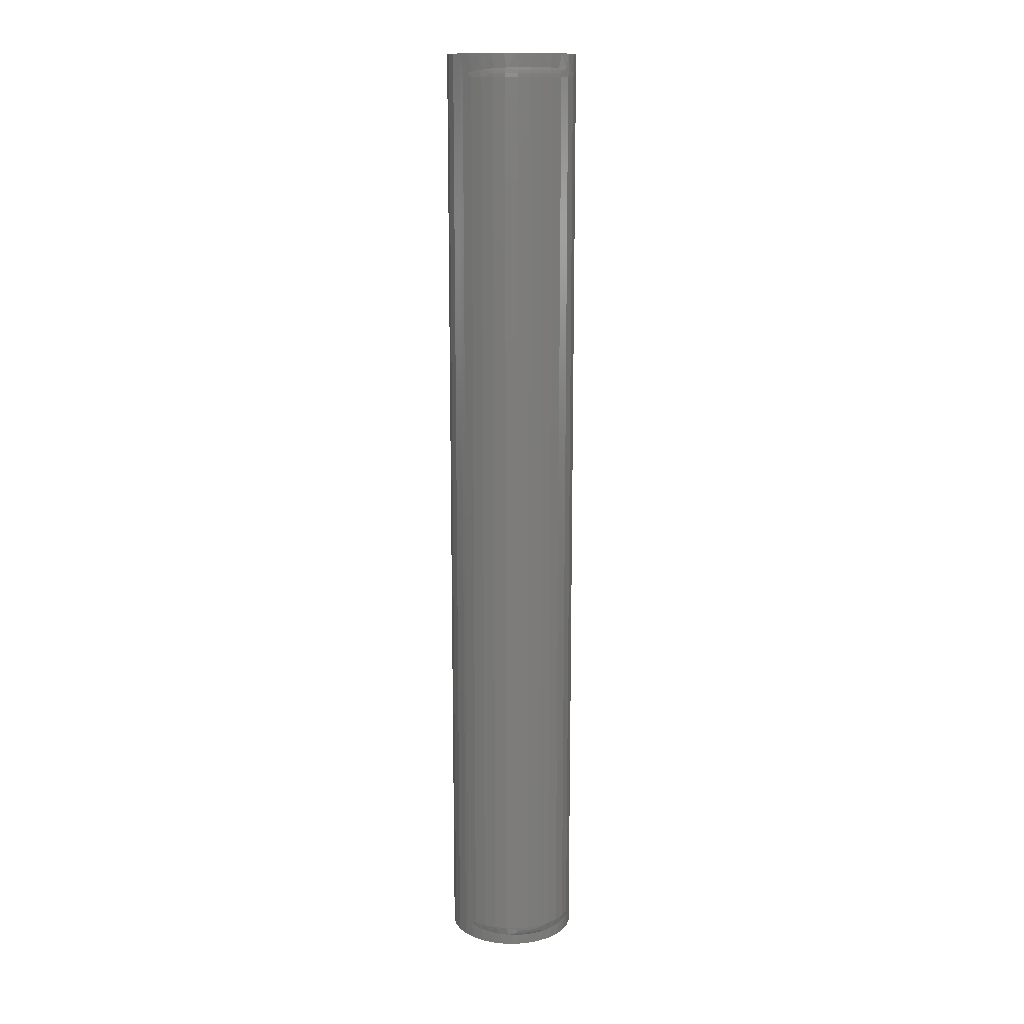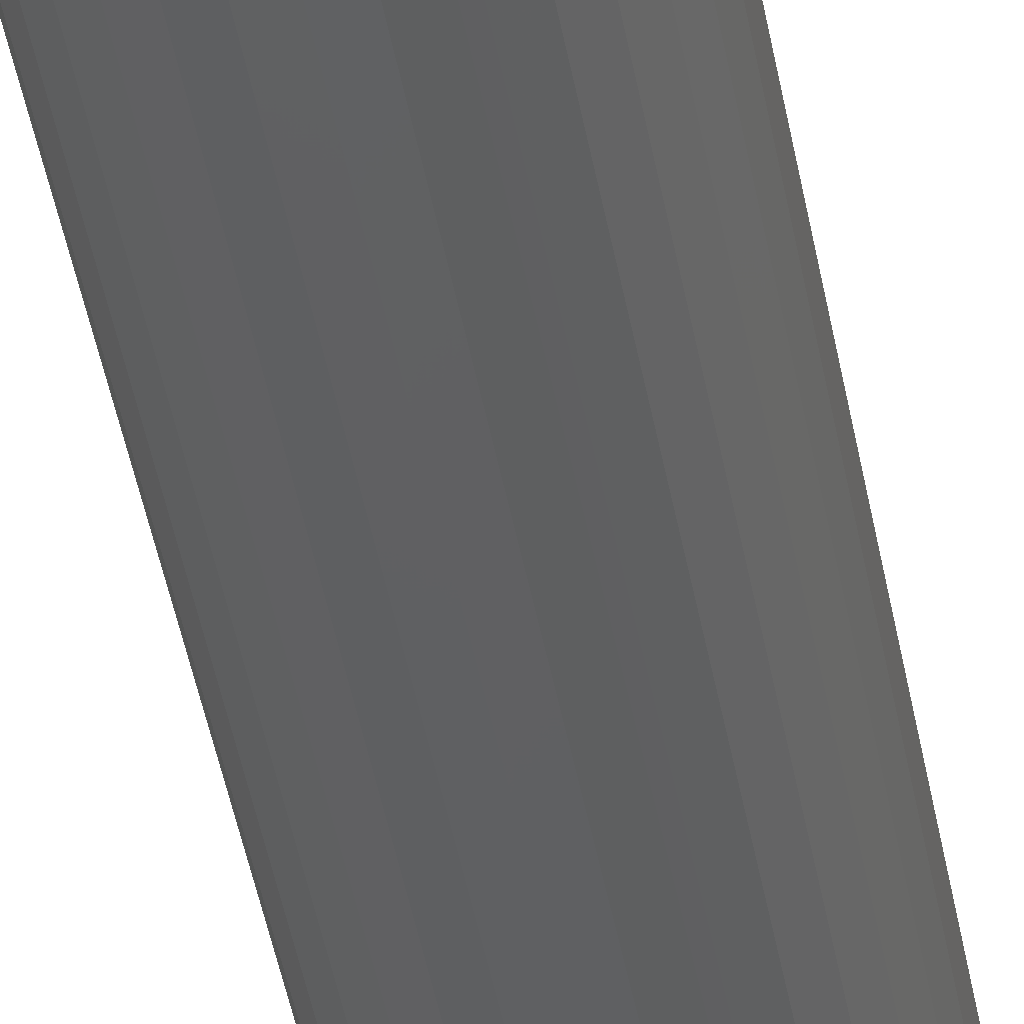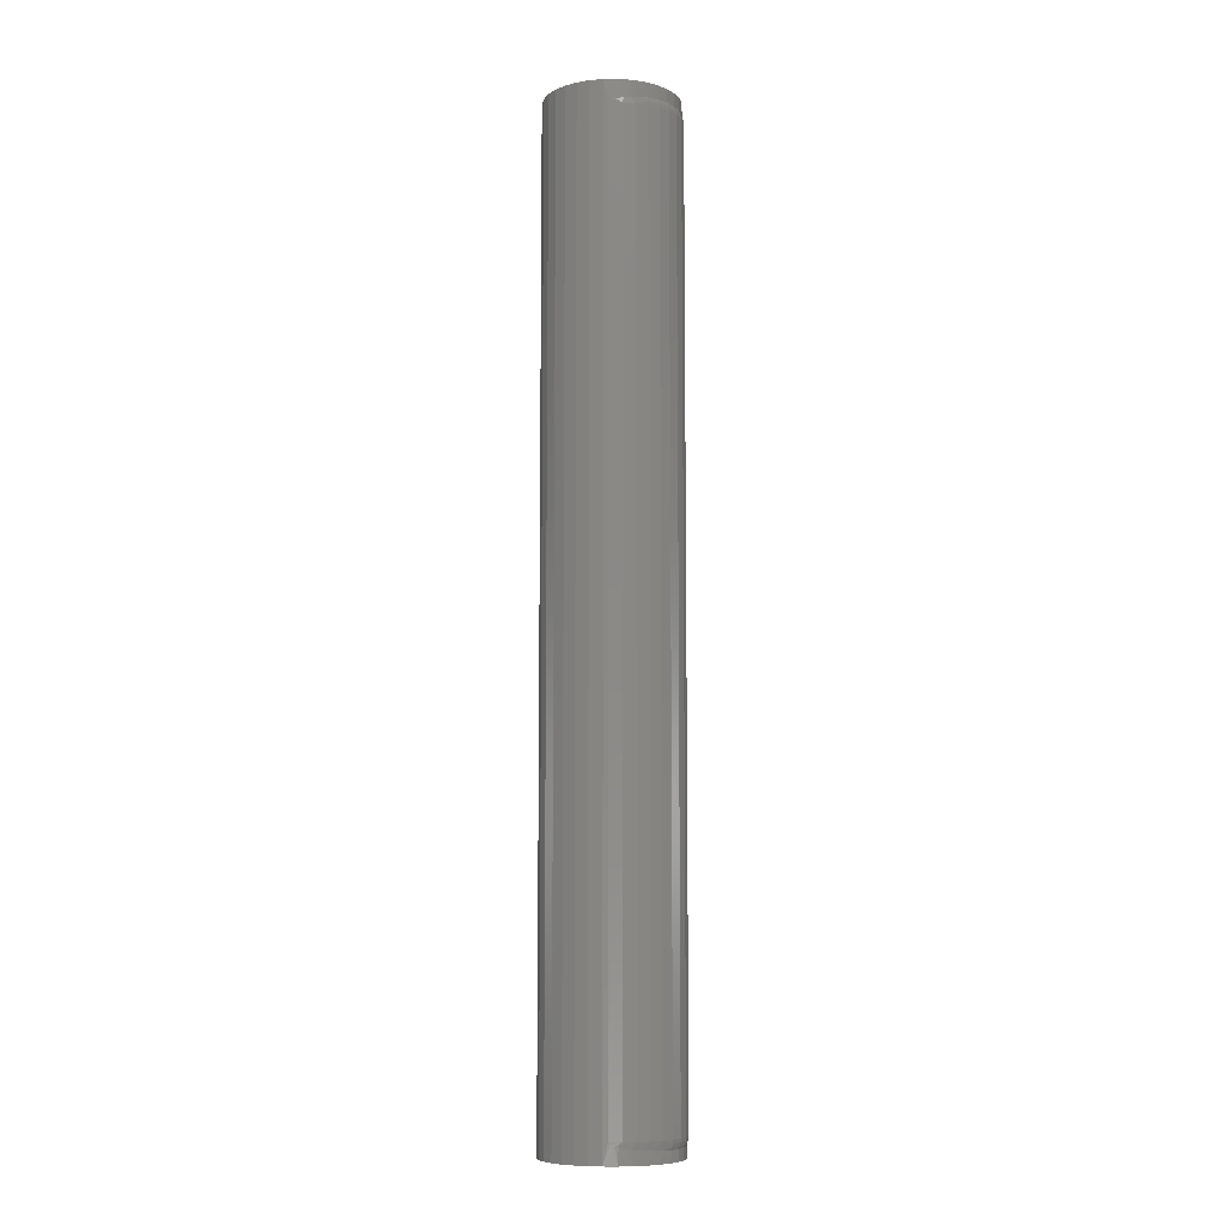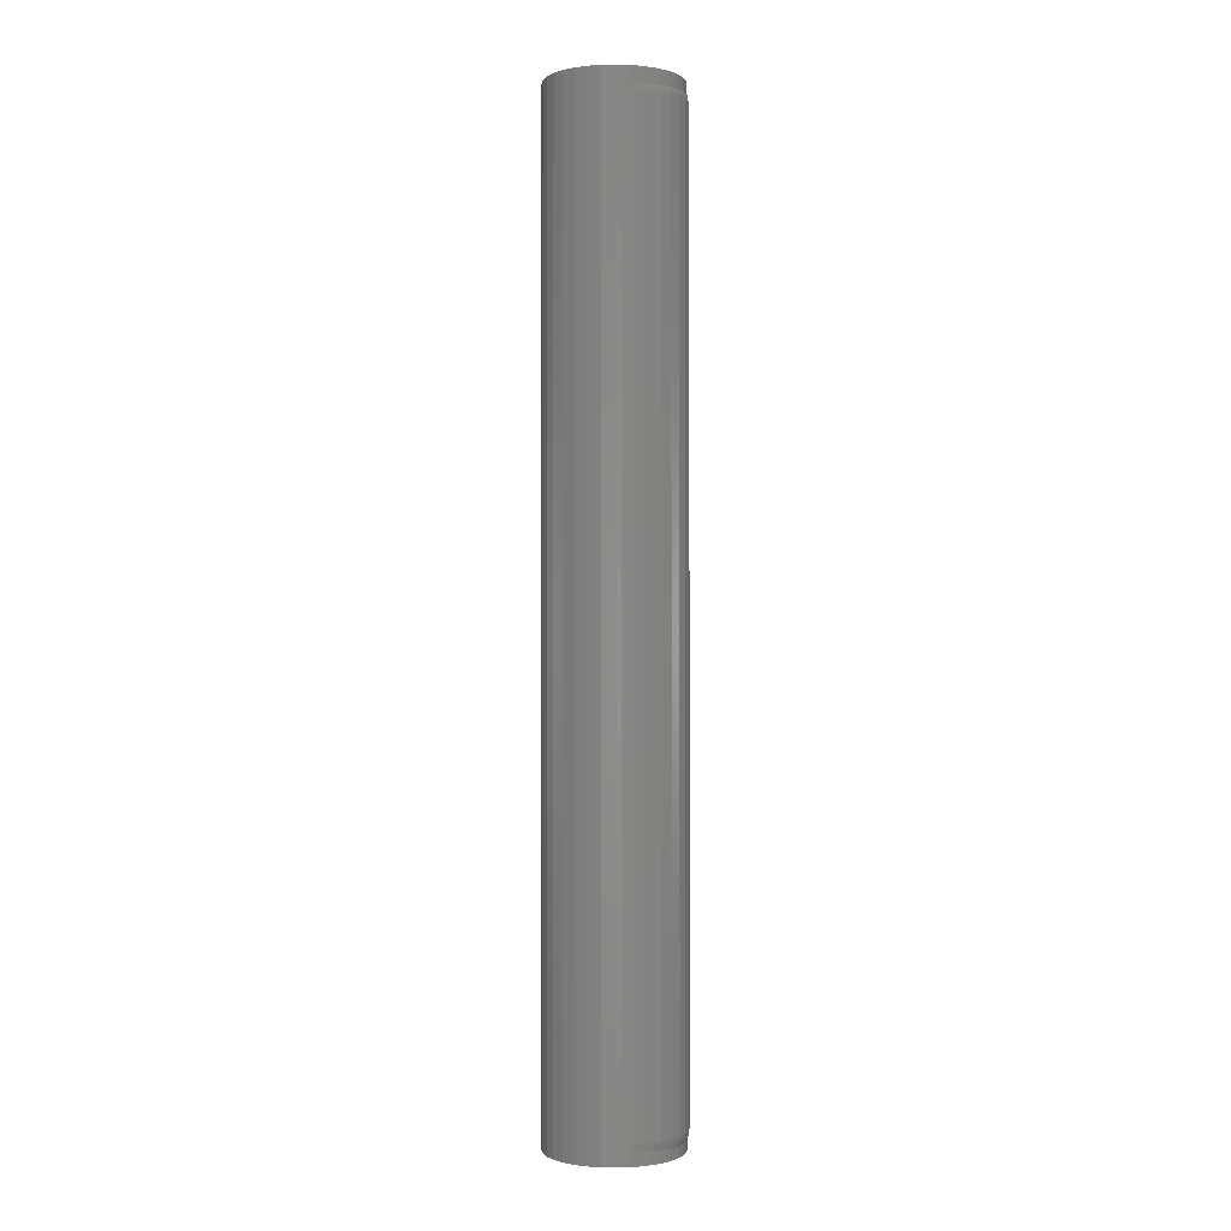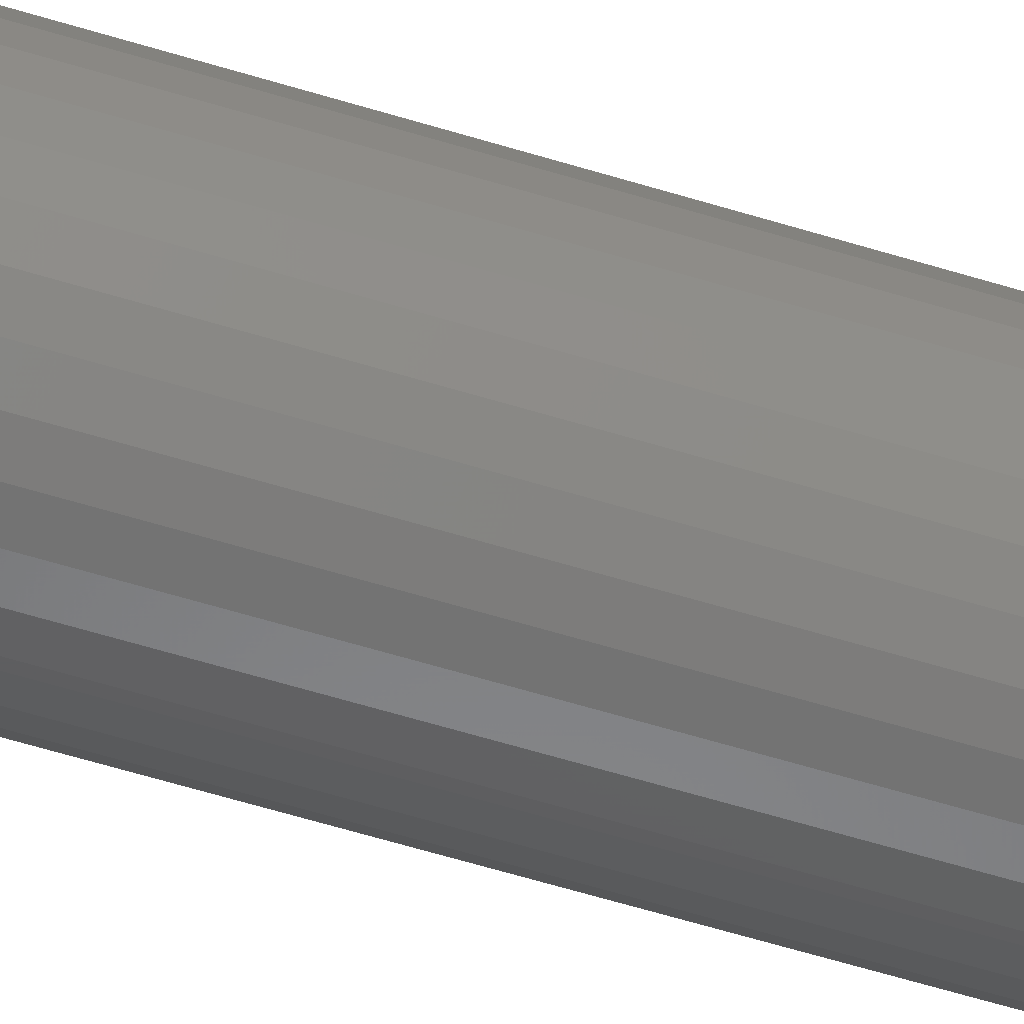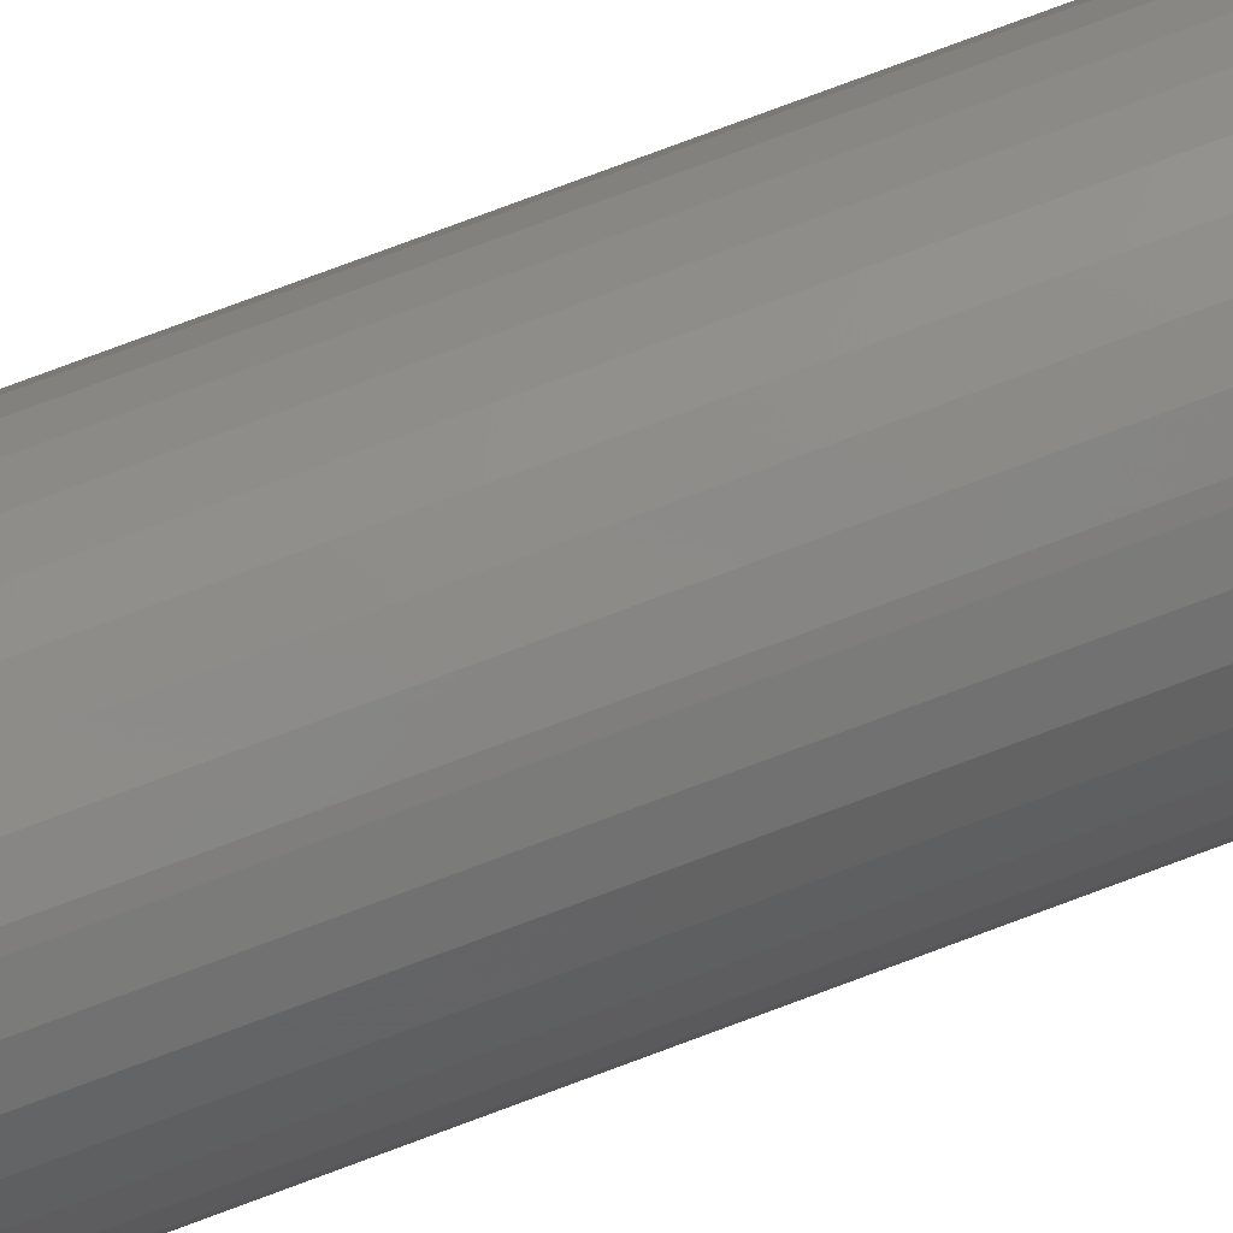
<metadata>
{"format":"stl","ext":"stl","renderer":"f3d","projection":"perspective","resolution":1024,"background":"white","views":[{"elev":14.1,"azim":-105.6,"up":"+Z"},{"elev":-42.0,"azim":-170.4,"up":"+Y"},{"elev":-8.2,"azim":-150.7,"up":"+Z"},{"elev":-0.5,"azim":-158.9,"up":"+Z"},{"elev":-59.6,"azim":72.4,"up":"+Y"},{"elev":78.5,"azim":-110.4,"up":"+Y"}]}
</metadata>
<code>
# stl→obj: 146 verts, 288 faces
v 0.004441 0.05132 0.75
v -0.00557 0.05033 0.75
v -0.0152 0.04741 0.75
v 0.01445 0.05033 0.75
v 0.02408 0.04741 0.75
v -0.02407 0.04267 0.75
v 0.03295 0.04267 0.75
v -0.03184 0.03629 0.75
v 0.04073 0.03629 0.75
v -0.03823 0.02851 0.75
v 0.04711 0.02851 0.75
v -0.04297 0.01964 0.75
v 0.05185 0.01964 0.75
v -0.04589 0.01001 0.75
v 0.05477 0.01001 0.75
v 0.05477 -0.01001 0.75
v -0.04297 -0.01964 0.75
v 0.05185 -0.01964 0.75
v -0.03823 -0.02851 0.75
v 0.04711 -0.02851 0.75
v -0.03184 -0.03629 0.75
v 0.04073 -0.03629 0.75
v -0.02407 -0.04267 0.75
v 0.03295 -0.04267 0.75
v -0.0152 -0.04741 0.75
v 0.02408 -0.04741 0.75
v -0.00557 -0.05033 0.75
v 0.004441 -0.05132 0.75
v 0.01445 -0.05033 0.75
v 0.05576 0 0.75
v -0.04688 6.284e-18 0.75
v -0.04589 -0.01001 0.75
v -0.0152 0.04741 0
v -0.00557 0.05033 0
v 0.004441 0.05132 0
v 0.01445 0.05033 0
v 0.02408 0.04741 0
v -0.02407 0.04267 0
v 0.03295 0.04267 0
v -0.03184 0.03629 0
v 0.04073 0.03629 0
v -0.03823 0.02851 0
v 0.04711 0.02851 0
v -0.04297 0.01964 0
v 0.05185 0.01964 0
v -0.04589 0.01001 0
v 0.05477 0.01001 0
v 0.05185 -0.01964 0
v -0.04297 -0.01964 0
v 0.05477 -0.01001 0
v -0.03823 -0.02851 0
v 0.04711 -0.02851 0
v -0.03184 -0.03629 0
v 0.04073 -0.03629 0
v -0.02407 -0.04267 0
v 0.03295 -0.04267 0
v -0.0152 -0.04741 0
v 0.02408 -0.04741 0
v -0.00557 -0.05033 0
v 0.004441 -0.05132 0
v 0.01445 -0.05033 0
v -0.04589 -0.01001 0
v -0.04688 6.284e-18 0
v 0.05576 0 0
v -0.04614 0.008638 0.7397
v -0.04688 6.284e-18 0.7398
v -0.04619 0.008337 0.008414
v -0.04688 6.284e-18 0.008327
v -0.04416 0.01646 0.008679
v -0.04084 0.02415 0.00913
v -0.03631 0.03119 0.009798
v -0.03072 0.03737 0.01077
v -0.02444 0.04242 0.01222
v -0.02216 0.04388 0.01294
v -0.04378 0.01755 0.7394
v -0.03986 0.0259 0.7389
v -0.03451 0.03341 0.7381
v -0.03136 0.03677 0.7375
v -0.02794 0.03981 0.7368
v -0.02331 0.04317 0.7356
v -0.02166 0.04418 0.7351
v -0.02007 0.04508 0.7343
v -0.01845 0.04593 0.7325
v -0.01991 0.04517 0.01394
v -0.01845 0.04593 0.01562
v -0.04614 -0.008638 0.7397
v -0.04619 -0.008337 0.008414
v -0.02166 -0.04418 0.7351
v -0.02007 -0.04508 0.7343
v -0.02331 -0.04317 0.7356
v -0.02794 -0.03981 0.7368
v -0.03136 -0.03677 0.7375
v -0.03451 -0.03341 0.7381
v -0.03986 -0.0259 0.7389
v -0.04378 -0.01755 0.7394
v -0.01845 -0.04593 0.01562
v -0.01991 -0.04517 0.01394
v -0.02216 -0.04388 0.01294
v -0.02444 -0.04242 0.01222
v -0.03072 -0.03737 0.01077
v -0.03631 -0.03119 0.009798
v -0.04084 -0.02415 0.00913
v -0.04416 -0.01646 0.008679
v -0.01845 -0.04593 0.7325
v -0.03436 0.03503 0.7325
v -0.04028 0.02738 0.7351
v -0.03977 0.02705 0.7375
v -0.04045 0.02749 0.7325
v -0.02694 0.04125 0.7325
v -0.04787 1.041e-17 0.7375
v -0.04695 0.009485 0.7375
v -0.04848 6.939e-18 0.7351
v -0.04754 0.009603 0.7351
v -0.04868 -1.608e-17 0.7325
v -0.04775 0.009642 0.7325
v -0.04421 0.01861 0.7375
v -0.04478 0.01884 0.7351
v -0.04497 0.01892 0.7325
v -0.03436 -0.03503 0.7325
v -0.04028 -0.02738 0.7351
v -0.02694 -0.04125 0.7325
v -0.03977 -0.02705 0.7375
v -0.04045 -0.02749 0.7325
v -0.04695 -0.009485 0.7375
v -0.04754 -0.009603 0.7351
v -0.04775 -0.009642 0.7325
v -0.04421 -0.01861 0.7375
v -0.04478 -0.01884 0.7351
v -0.04497 -0.01892 0.7325
v -0.04868 -1.608e-17 0.01562
v -0.04775 0.009642 0.01562
v -0.04497 0.01892 0.01562
v -0.04045 0.02749 0.01562
v -0.03436 0.03503 0.01562
v -0.02694 0.04125 0.01562
v -0.02694 -0.04125 0.01562
v -0.03436 -0.03503 0.01562
v -0.04045 -0.02749 0.01562
v -0.04497 -0.01892 0.01562
v -0.04775 -0.009642 0.01562
v -0.04695 0.009485 0.01065
v -0.04754 0.009603 0.0131
v -0.04848 -2.776e-17 0.0131
v -0.04787 -2.776e-17 0.01065
v -0.04695 -0.009485 0.01065
v -0.04754 -0.009603 0.0131
f 1 2 3
f 4 1 3
f 4 3 5
f 5 3 6
f 5 6 7
f 7 6 8
f 7 8 9
f 9 8 10
f 9 10 11
f 11 10 12
f 11 12 13
f 13 12 14
f 13 14 15
f 16 17 18
f 18 17 19
f 18 19 20
f 20 19 21
f 20 21 22
f 22 21 23
f 22 23 24
f 24 23 25
f 24 25 26
f 26 25 27
f 26 27 28
f 26 28 29
f 15 14 30
f 30 14 31
f 30 31 16
f 16 31 32
f 16 32 17
f 33 34 35
f 33 35 36
f 37 33 36
f 38 33 37
f 39 38 37
f 40 38 39
f 41 40 39
f 42 40 41
f 43 42 41
f 44 42 43
f 45 44 43
f 46 44 45
f 47 46 45
f 48 49 50
f 51 49 48
f 52 51 48
f 53 51 52
f 54 53 52
f 55 53 54
f 56 55 54
f 57 55 56
f 58 57 56
f 59 57 58
f 60 59 58
f 61 60 58
f 49 62 50
f 50 62 63
f 50 63 64
f 64 63 46
f 64 46 47
f 31 65 66
f 31 14 65
f 63 67 46
f 63 68 67
f 46 67 69
f 46 69 44
f 44 69 70
f 44 70 42
f 70 71 42
f 40 42 71
f 71 72 40
f 38 40 72
f 38 72 73
f 38 73 74
f 75 65 14
f 14 12 75
f 76 75 12
f 12 10 76
f 77 76 10
f 10 8 77
f 77 8 78
f 79 78 8
f 8 6 79
f 79 6 80
f 81 80 6
f 6 3 81
f 82 81 3
f 83 82 3
f 33 38 74
f 33 74 84
f 33 84 85
f 33 85 83
f 33 83 3
f 33 3 34
f 34 3 2
f 34 2 35
f 35 2 1
f 35 1 36
f 36 1 4
f 36 4 37
f 37 4 5
f 37 5 39
f 39 5 7
f 39 7 41
f 41 7 9
f 41 9 43
f 43 9 11
f 43 11 45
f 45 11 13
f 45 13 47
f 47 13 15
f 47 15 64
f 64 15 30
f 31 86 32
f 31 66 86
f 68 62 87
f 68 63 62
f 88 89 25
f 25 23 88
f 88 23 90
f 90 23 91
f 91 23 21
f 91 21 92
f 93 92 21
f 21 19 93
f 93 19 94
f 94 19 17
f 94 17 95
f 95 17 32
f 95 32 86
f 96 97 57
f 57 97 98
f 57 98 99
f 57 99 55
f 55 99 100
f 55 100 53
f 53 100 101
f 53 101 51
f 51 101 102
f 51 102 49
f 102 103 49
f 62 49 103
f 103 87 62
f 104 96 57
f 104 57 25
f 104 25 89
f 64 30 50
f 50 30 16
f 50 16 48
f 48 16 18
f 48 18 52
f 52 18 20
f 52 20 54
f 54 20 22
f 54 22 56
f 56 22 24
f 56 24 58
f 58 24 26
f 58 26 61
f 61 26 29
f 61 29 60
f 60 29 28
f 60 28 59
f 59 28 27
f 59 27 57
f 57 27 25
f 105 106 77
f 77 78 105
f 105 78 79
f 107 76 77
f 107 77 106
f 106 105 108
f 109 105 79
f 109 79 80
f 109 80 81
f 109 81 82
f 109 82 83
f 66 65 110
f 110 65 111
f 110 111 112
f 112 111 113
f 112 113 114
f 114 113 115
f 75 76 116
f 116 76 107
f 116 107 117
f 117 107 106
f 117 106 118
f 118 106 108
f 65 75 111
f 111 75 116
f 111 116 113
f 113 116 117
f 113 117 115
f 115 117 118
f 119 92 93
f 119 93 120
f 121 90 91
f 121 91 119
f 88 90 121
f 89 88 121
f 104 89 121
f 93 94 122
f 122 120 93
f 119 120 123
f 119 91 92
f 86 66 124
f 124 66 110
f 124 110 125
f 125 110 112
f 125 112 126
f 126 112 114
f 95 86 127
f 127 86 124
f 127 124 128
f 128 124 125
f 128 125 129
f 129 125 126
f 94 95 122
f 122 95 127
f 122 127 120
f 120 127 128
f 120 128 123
f 123 128 129
f 130 114 131
f 131 114 115
f 131 115 132
f 132 115 118
f 132 118 133
f 133 118 108
f 133 108 134
f 134 108 105
f 134 105 135
f 135 105 109
f 135 109 85
f 85 109 83
f 96 104 136
f 136 104 121
f 136 121 137
f 137 121 119
f 137 119 138
f 138 119 123
f 138 123 139
f 139 123 129
f 139 129 140
f 140 129 126
f 140 126 130
f 130 126 114
f 72 134 135
f 72 135 73
f 71 133 134
f 71 134 72
f 70 133 71
f 85 84 135
f 135 84 74
f 135 74 73
f 141 69 67
f 132 133 70
f 132 70 69
f 132 69 141
f 132 141 142
f 132 142 131
f 130 131 143
f 143 131 142
f 143 142 144
f 144 142 141
f 144 141 68
f 68 141 67
f 138 102 101
f 101 100 137
f 137 138 101
f 99 98 136
f 99 136 100
f 136 137 100
f 96 136 97
f 136 98 97
f 103 145 87
f 139 140 146
f 139 146 145
f 139 145 103
f 139 103 102
f 139 102 138
f 140 130 146
f 146 130 143
f 146 143 145
f 145 143 144
f 145 144 87
f 87 144 68

</code>
